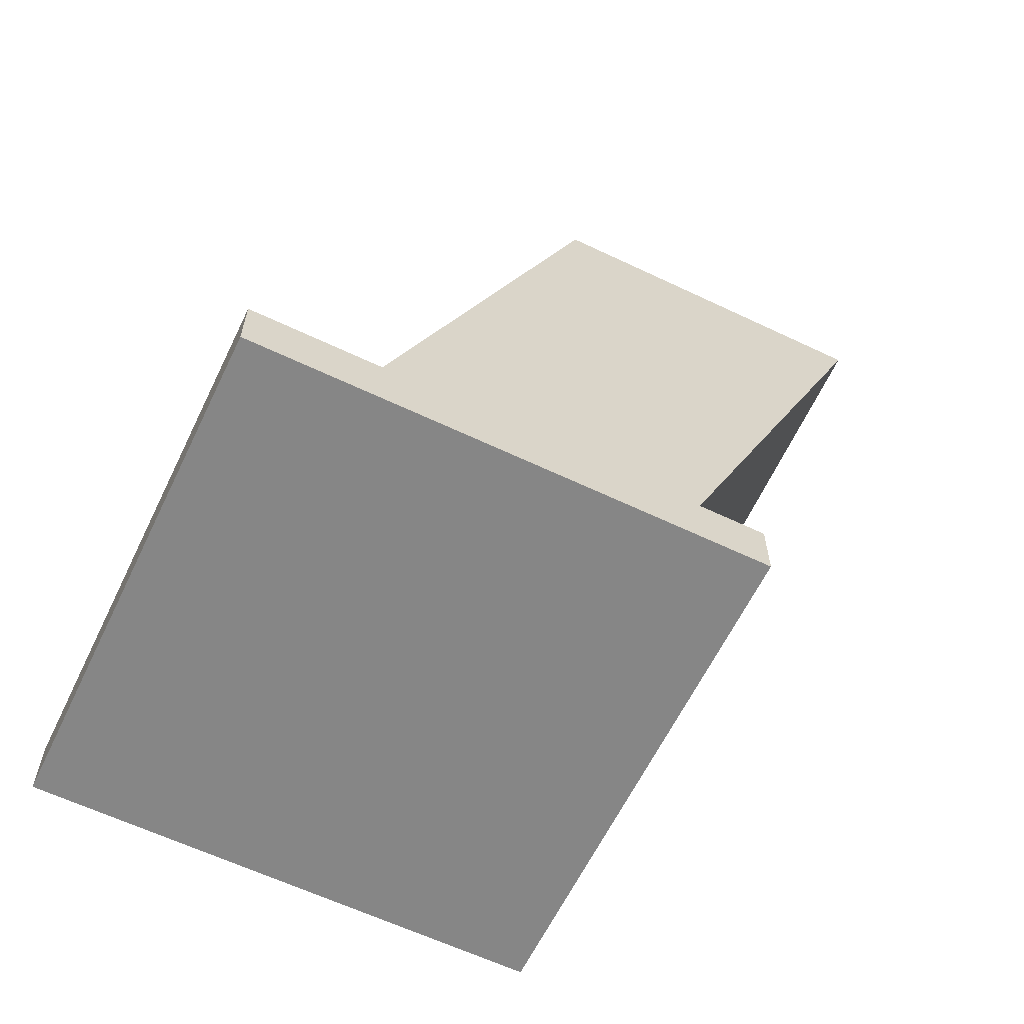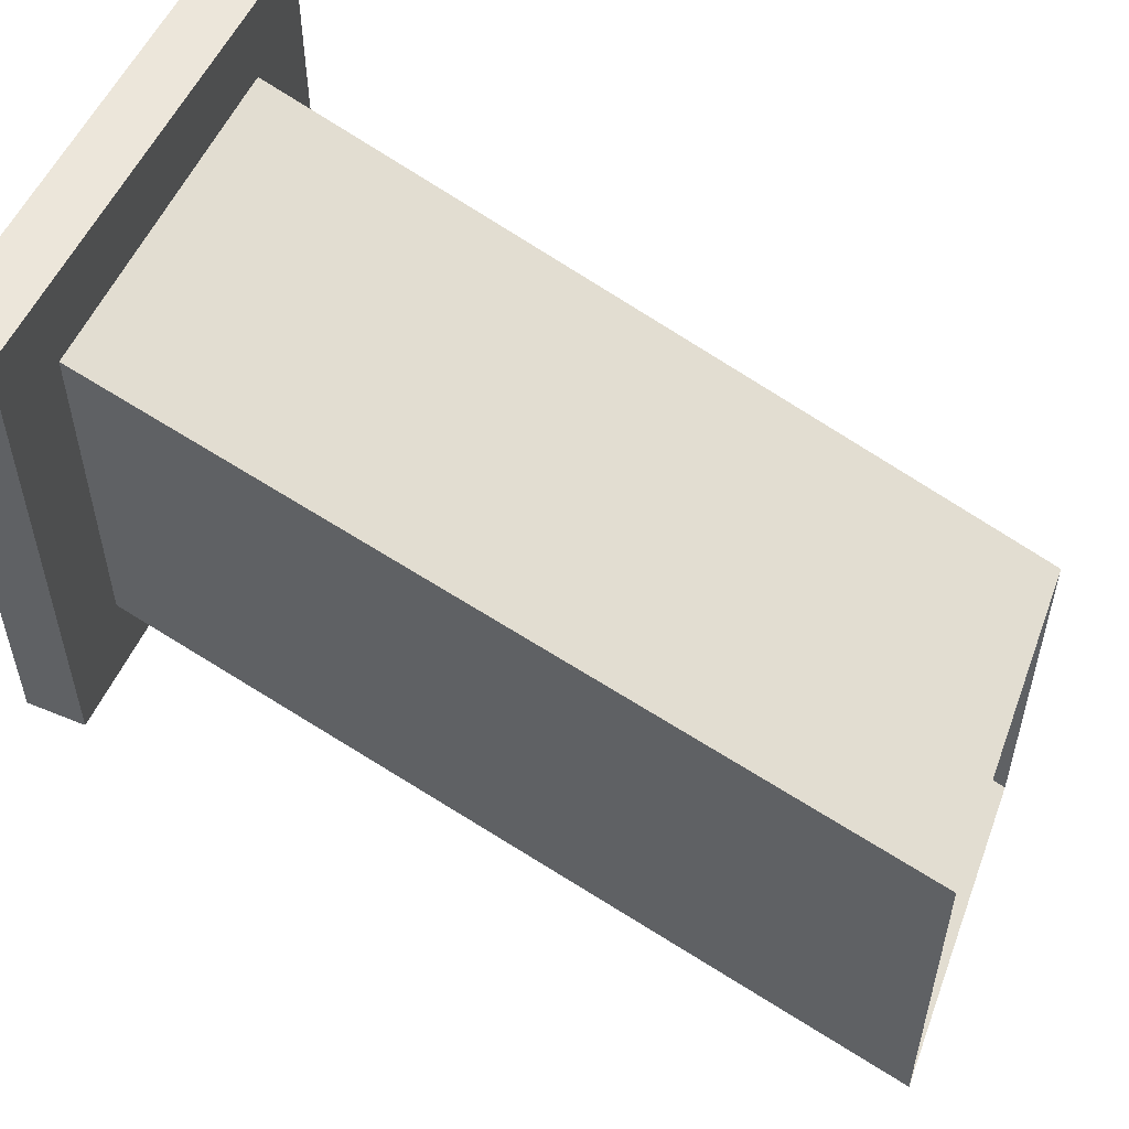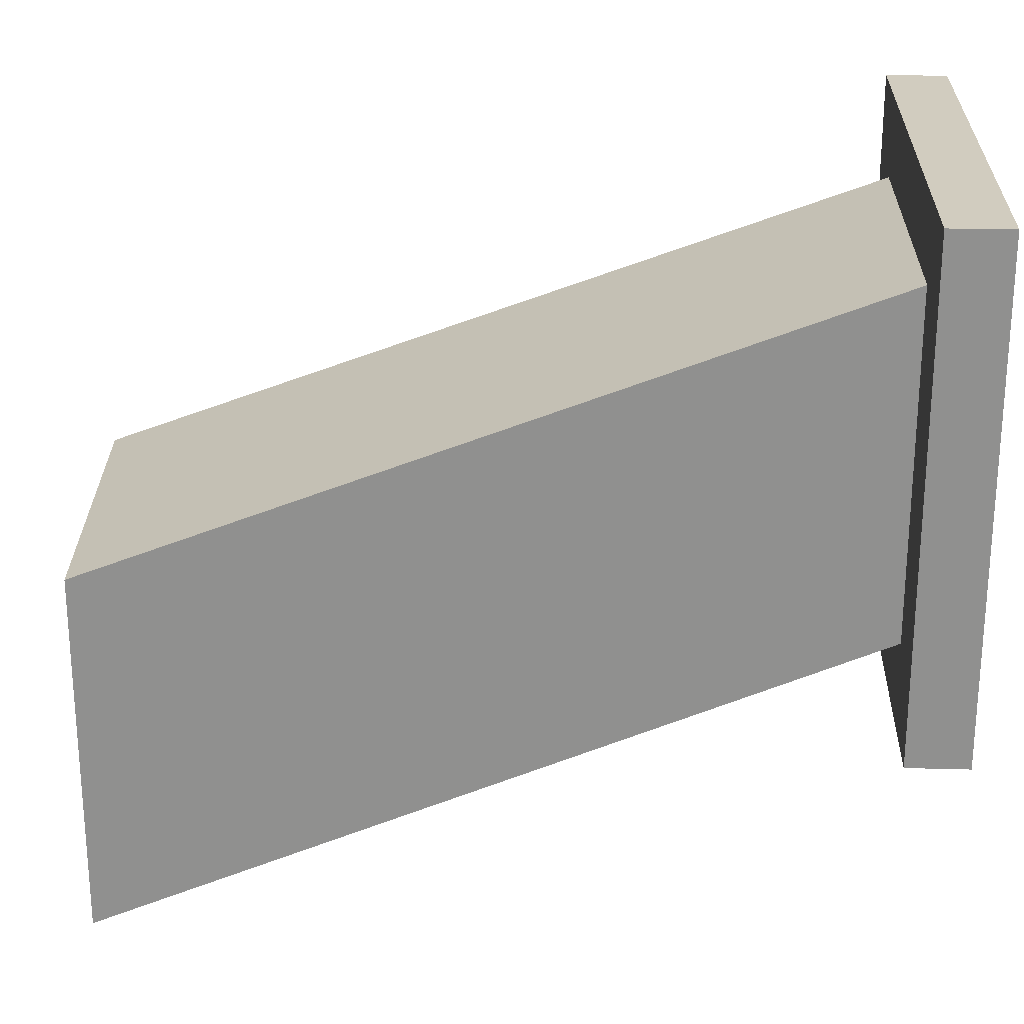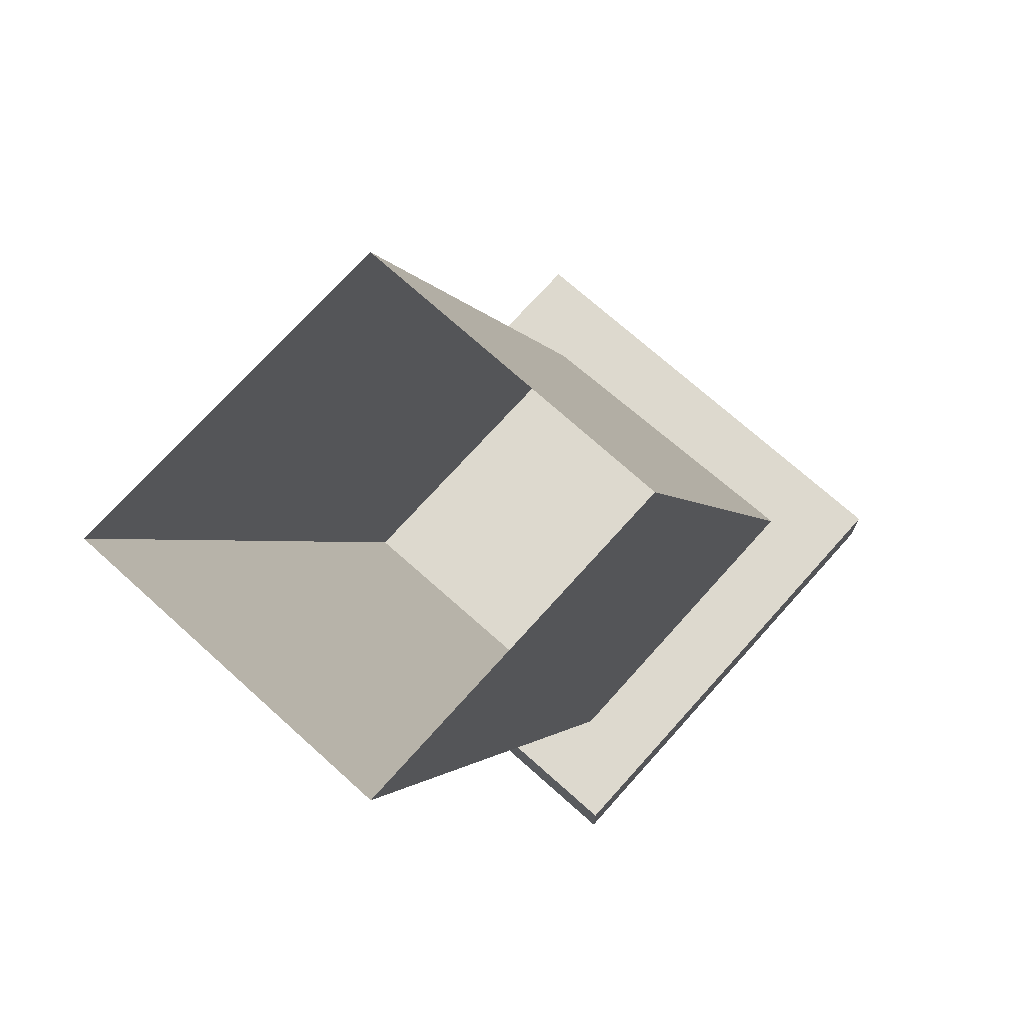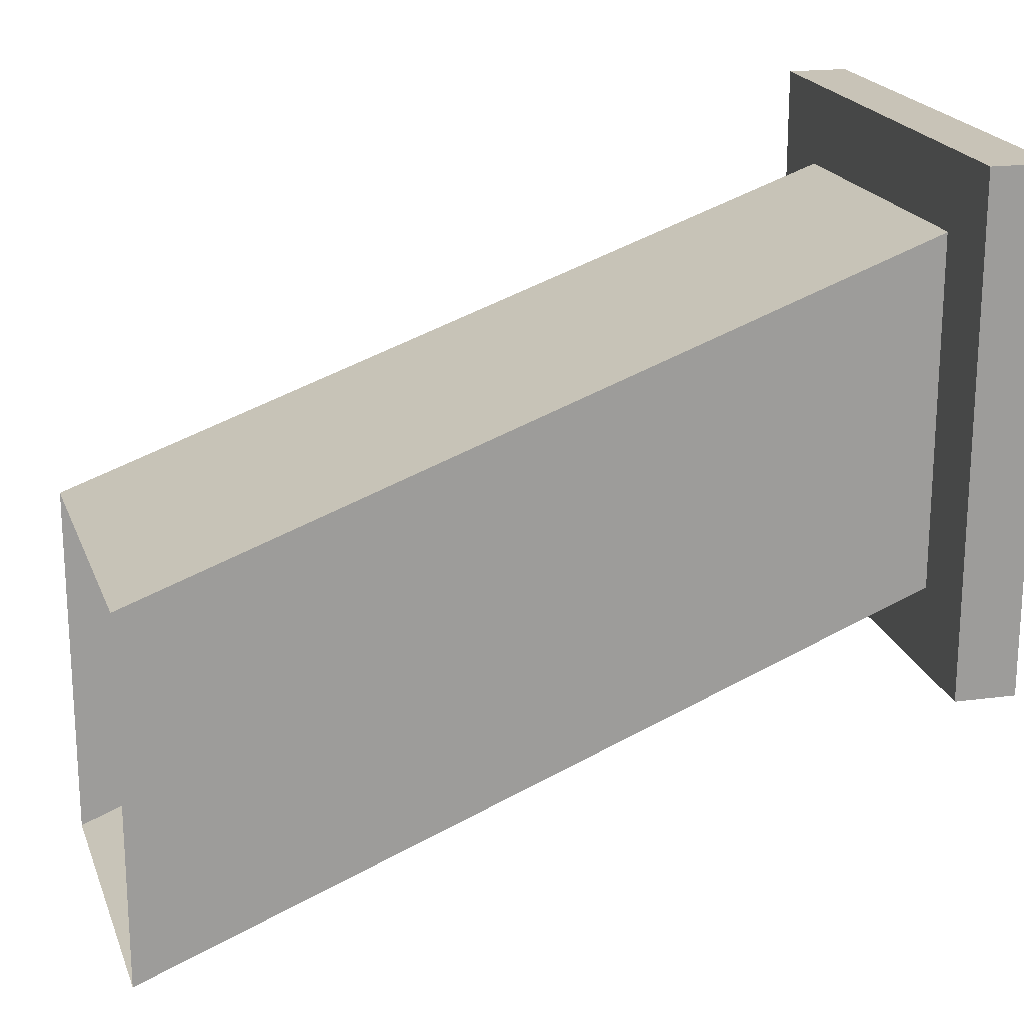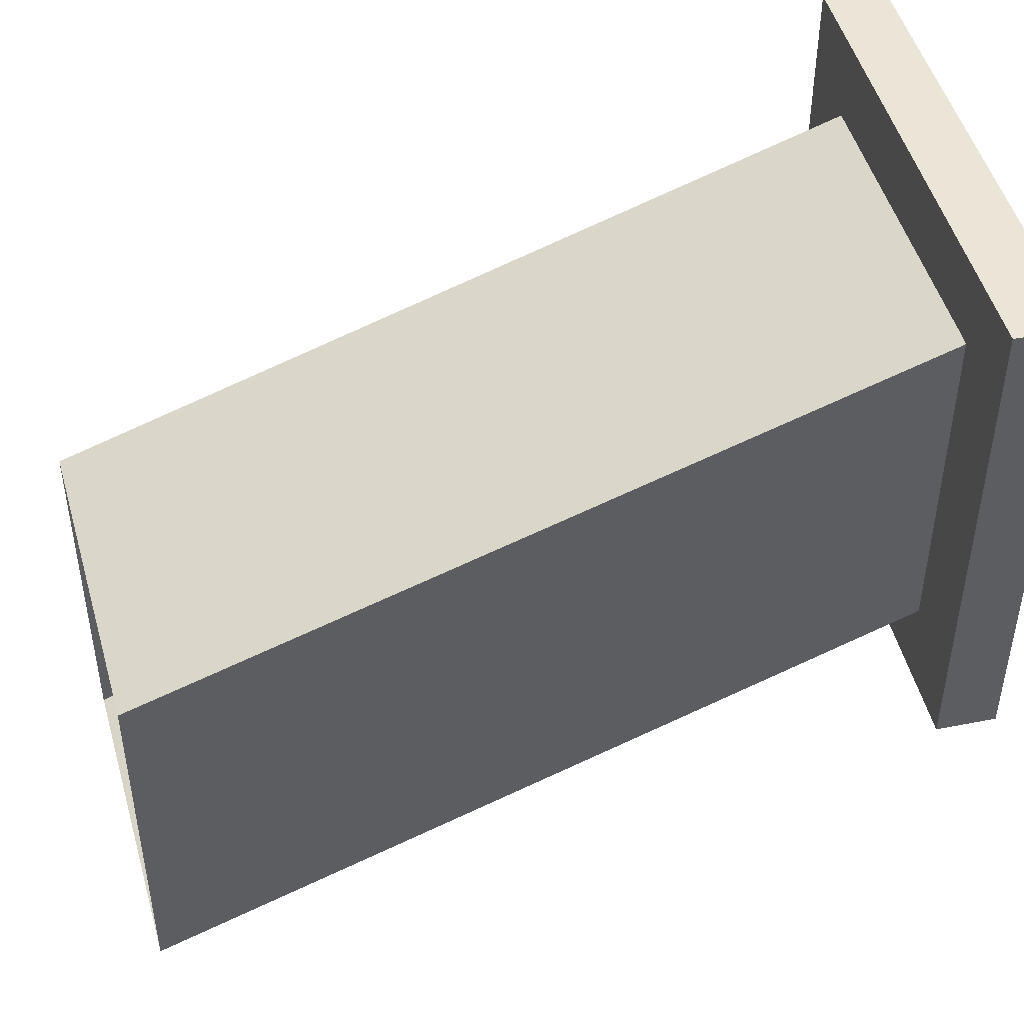
<metadata>
{"format":"obj","ext":"obj","renderer":"f3d","projection":"perspective","resolution":1024,"background":"white","views":[{"elev":-62.1,"azim":64.2,"up":"+Y"},{"elev":54.3,"azim":113.7,"up":"+Z"},{"elev":24.2,"azim":-87.4,"up":"+Z"},{"elev":71.8,"azim":-138.2,"up":"+Y"},{"elev":19.7,"azim":-103.8,"up":"+Z"},{"elev":45.8,"azim":-102.8,"up":"+Z"}]}
</metadata>
<code>
o cube
v 0.05312 0.275 0.4324
v 0.05312 0.5312 0.3365
v 0.05312 0.275 0.3281
v 0.05312 0.5312 0.2219
v -0.05312 0.275 0.4344
v -0.05312 0.525 0.3376
v -0.05312 0.275 0.3281
v -0.05312 0.525 0.2219
f 2 1 3 4
f 7 5 6 8
f 5 1 2 6
f 4 3 7 8
f 3 1 5 7
o cube
v 0.07812 0.2875 0.4531
v 0.07812 0.2875 0.2969
v 0.07812 0.2688 0.4531
v 0.07812 0.2688 0.2969
v -0.07812 0.2875 0.4531
v -0.07812 0.2875 0.2969
v -0.07812 0.2688 0.4531
v -0.07812 0.2688 0.2969
f 10 9 11 12
f 15 13 14 16
f 13 9 10 14
f 12 11 15 16
f 11 9 13 15
f 14 10 12 16

</code>
